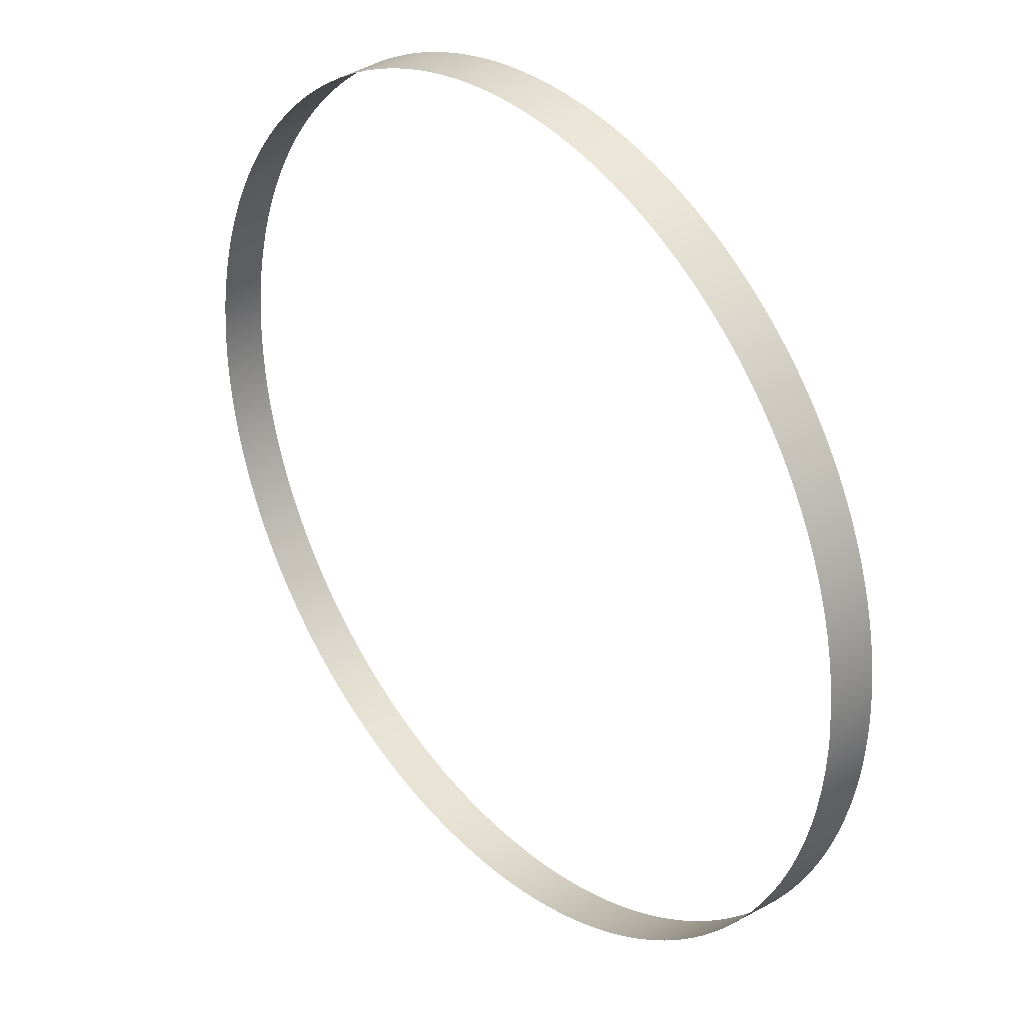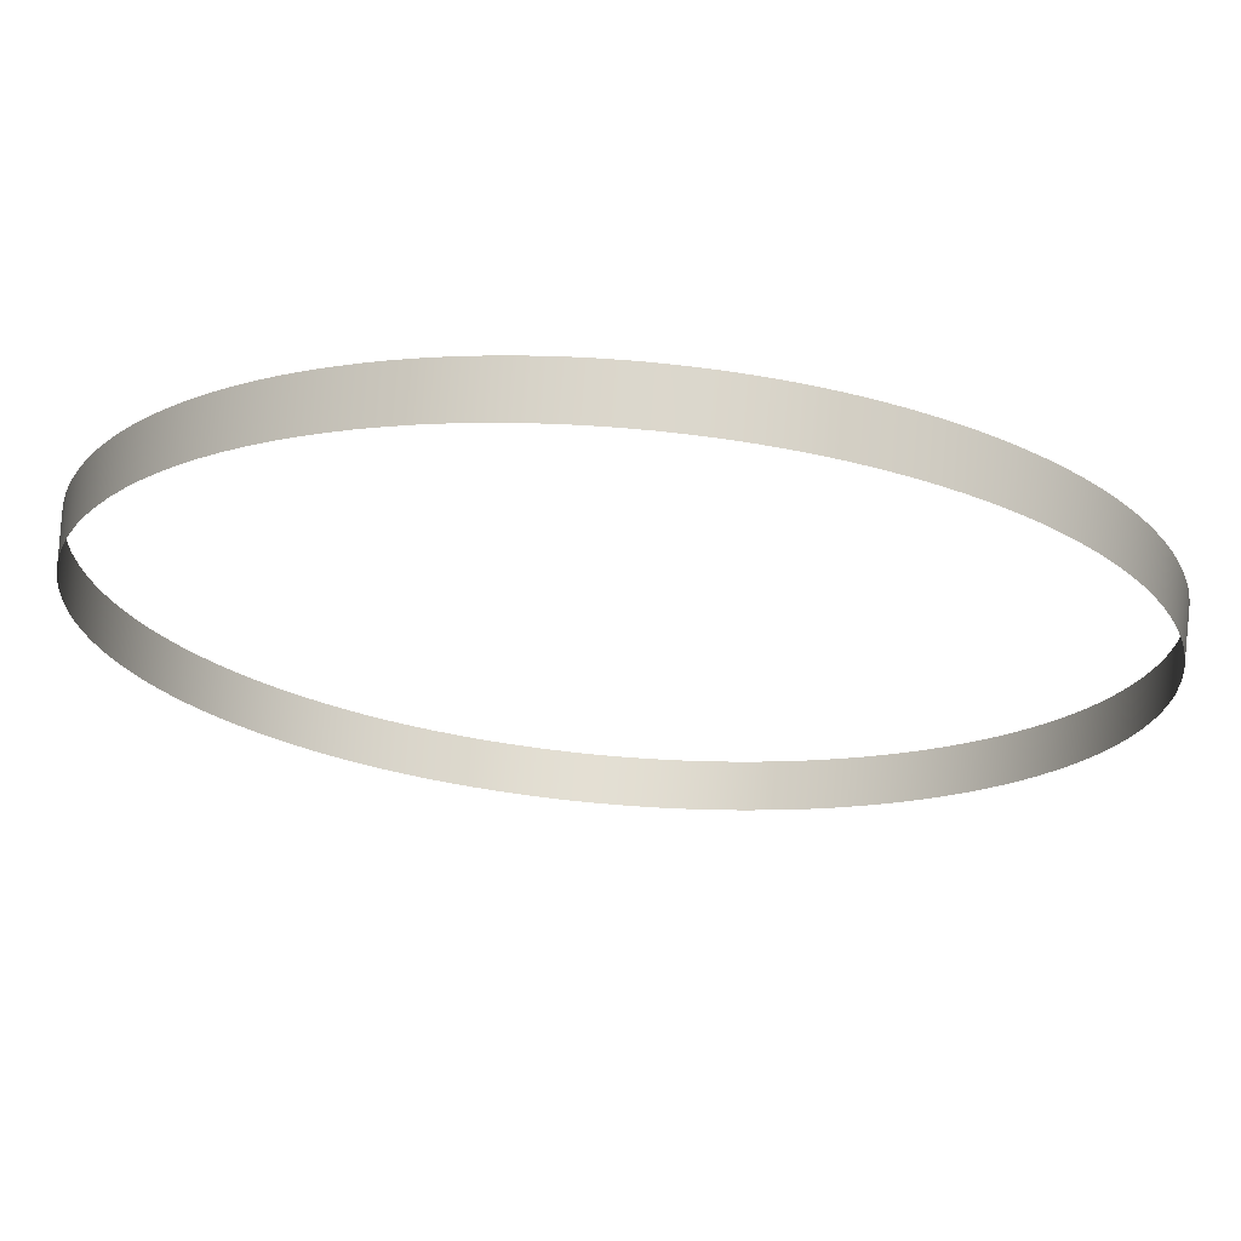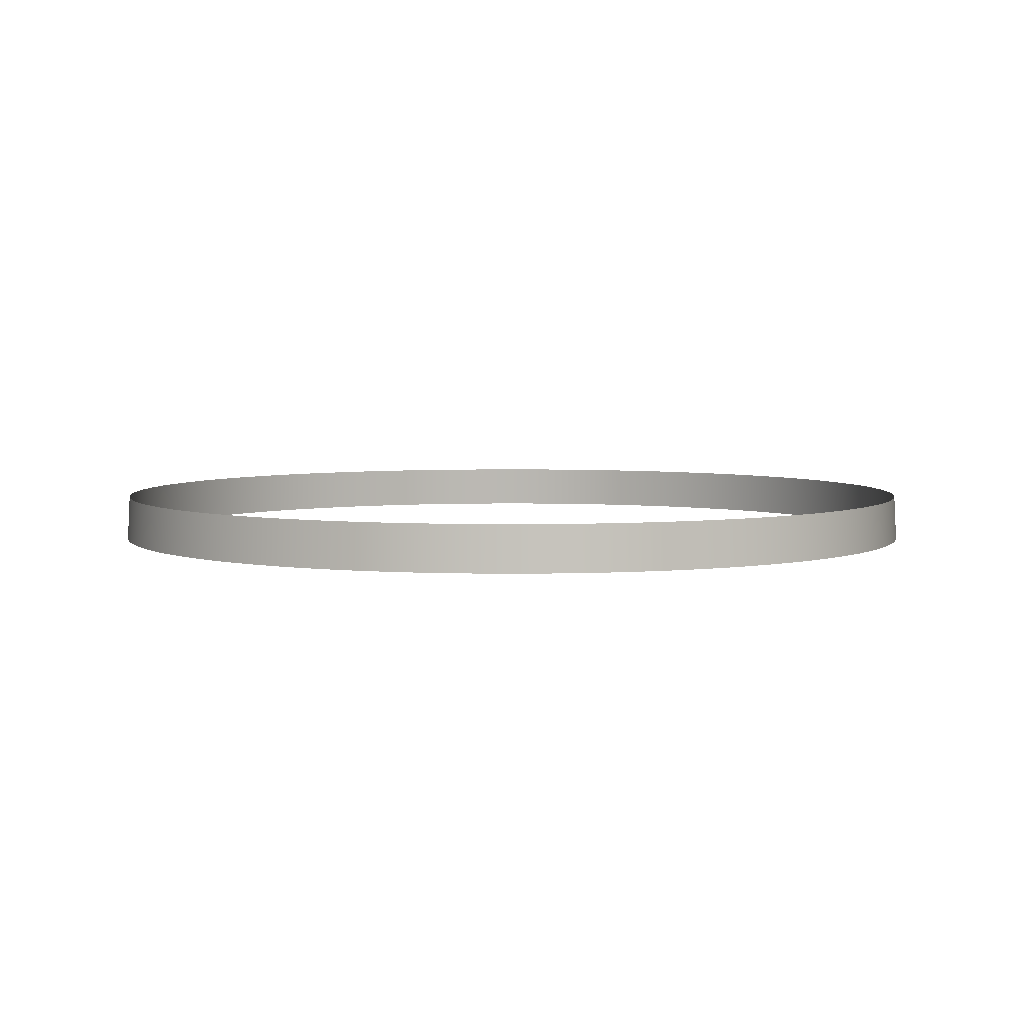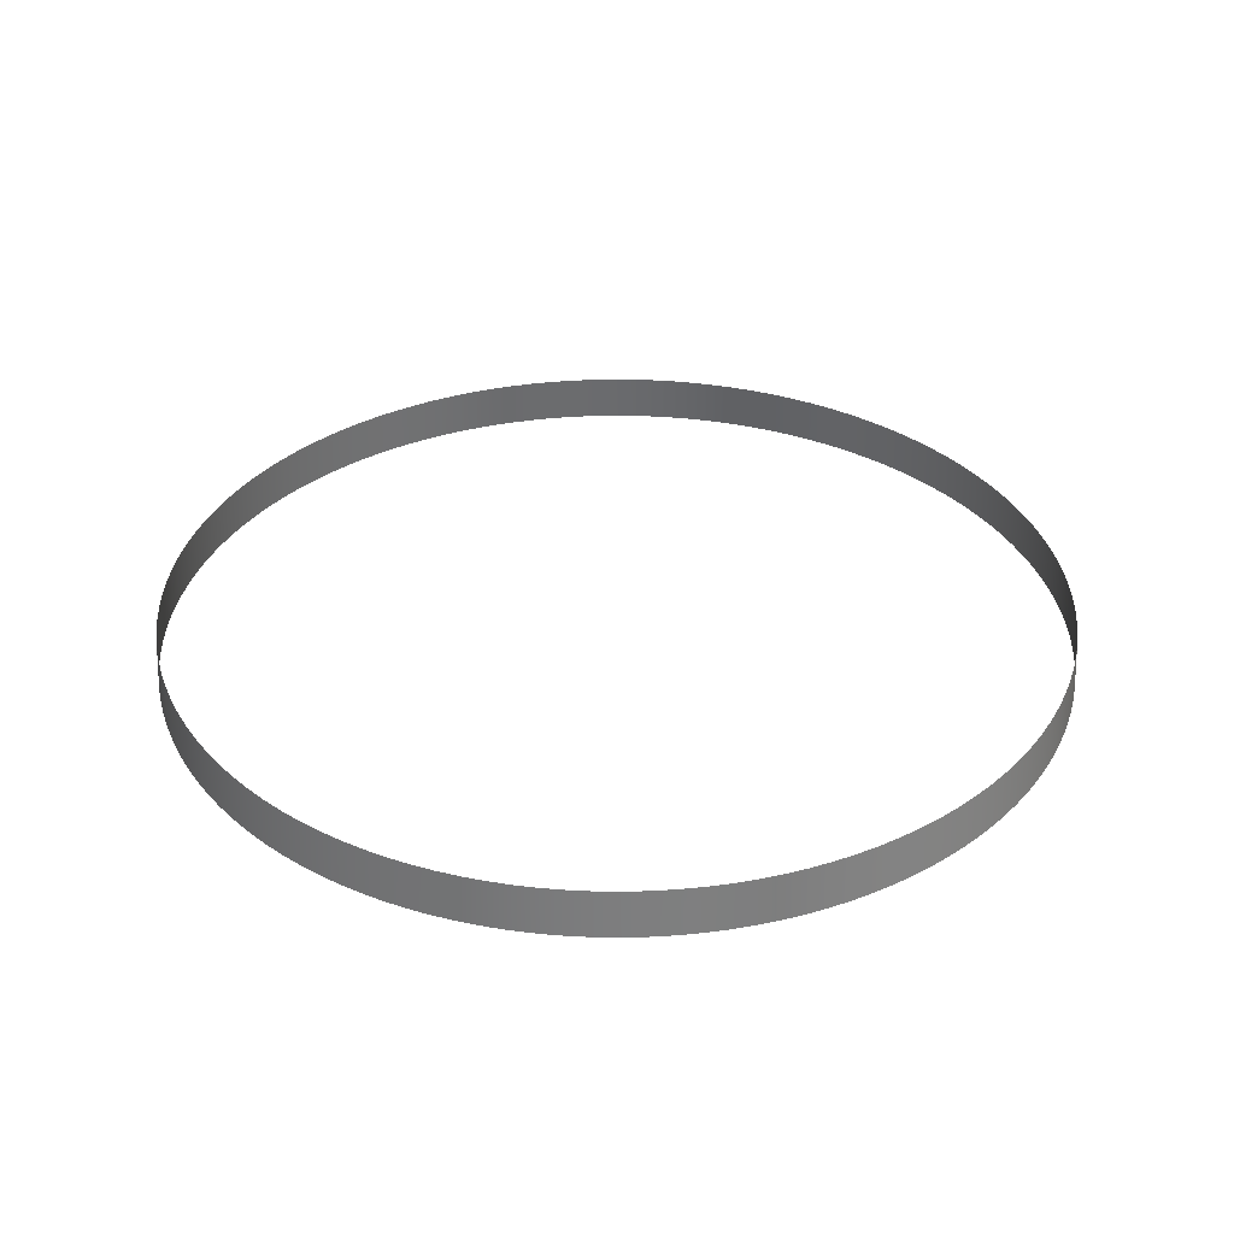
<metadata>
{"format":"obj","ext":"obj","renderer":"f3d","projection":"perspective","resolution":1024,"background":"white","views":[{"elev":33.2,"azim":49.5,"up":"+Y"},{"elev":70.3,"azim":4.7,"up":"+Y"},{"elev":4.6,"azim":154.6,"up":"+Z"},{"elev":33.8,"azim":-118.6,"up":"+Z"}]}
</metadata>
<code>
v 0.09024 0.006985 0.0757
v 0.09036 0.005241 0.0757
v 0.09051 0 0.0757
v 0.09048 -0.00233 0.0757
v 0.09039 -0.004659 0.0757
v 0.09024 -0.006985 0.0757
v 0.07759 -0.04659 0.0757
v 0.07637 -0.04858 0.0757
v 0.06642 -0.06148 0.0757
v 0.06482 -0.06317 0.0757
v 0.09044 0.003495 0.0757
v 0.07877 -0.04458 0.0757
v 0.0695 -0.05798 0.0757
v 0.06798 -0.05975 0.0757
v 0.09049 0.001748 0.0757
v 0.07509 -0.05053 0.0757
v 0.07377 -0.05244 0.0757
v 0.07239 -0.05432 0.0757
v 0.07097 -0.05617 0.0757
v 0.06317 -0.06482 0.0757
v 0.0869 0.0253 0.0757
v 0.08752 0.02305 0.0757
v 0.08809 0.02079 0.0757
v 0.08859 0.01851 0.0757
v 0.09003 0.009306 0.0757
v 0.08904 -0.01623 0.0757
v 0.08859 -0.01851 0.0757
v 0.08096 -0.04047 0.0757
v 0.07989 -0.04254 0.0757
v -0.07509 -0.05053 0.0757
v -0.07637 -0.04858 0.0757
v 0.08904 0.01623 0.0757
v 0.08943 0.01393 0.0757
v 0.08976 0.01162 0.0757
v 0.08976 -0.01162 0.0757
v 0.08943 -0.01393 0.0757
v 0.0869 -0.0253 0.0757
v 0.08622 -0.02753 0.0757
v 0.08548 -0.02974 0.0757
v 0.08469 -0.03193 0.0757
v 0.08197 -0.03837 0.0757
v 0.05975 -0.06798 0.0757
v 0.05798 -0.0695 0.0757
v 0.05617 -0.07097 0.0757
v 0.05432 -0.07239 0.0757
v -0.03624 -0.08293 0.0757
v -0.03837 -0.08197 0.0757
v -0.04047 -0.08096 0.0757
v -0.04254 -0.07989 0.0757
v -0.05975 -0.06798 0.0757
v -0.06148 -0.06642 0.0757
v -0.06317 -0.06482 0.0757
v -0.07377 -0.05244 0.0757
v -0.07759 -0.04659 0.0757
v -0.07877 -0.04458 0.0757
v -0.09051 0 0.0757
v -0.09048 0.00233 0.0757
v -0.09039 0.004659 0.0757
v -0.09024 0.006985 0.0757
v -0.08904 0.01623 0.0757
v -0.08859 0.01851 0.0757
v 0.09003 -0.009306 0.0757
v 0.08809 -0.02079 0.0757
v 0.08384 -0.0341 0.0757
v 0.08293 -0.03624 0.0757
v 0.04659 -0.07759 0.0757
v 0.04458 -0.07877 0.0757
v -0.004659 -0.09039 0.0757
v -0.006985 -0.09024 0.0757
v -0.01393 -0.08943 0.0757
v -0.01623 -0.08904 0.0757
v -0.01851 -0.08859 0.0757
v -0.05244 -0.07377 0.0757
v -0.05432 -0.07239 0.0757
v -0.06482 -0.06317 0.0757
v -0.08976 0.01162 0.0757
v -0.08943 0.01393 0.0757
v -0.0869 0.0253 0.0757
v -0.08622 0.02753 0.0757
v -0.08548 0.02974 0.0757
v -0.08469 0.03193 0.0757
v -0.07759 0.04659 0.0757
v -0.07637 0.04858 0.0757
v 0.07509 0.05053 0.0757
v 0.07637 0.04858 0.0757
v 0.07759 0.04659 0.0757
v 0.07877 0.04458 0.0757
v 0.05244 -0.07377 0.0757
v 0.05053 -0.07509 0.0757
v 0.04858 -0.07637 0.0757
v 0.04254 -0.07989 0.0757
v 0.03624 -0.08293 0.0757
v 0.0341 -0.08384 0.0757
v 0.03193 -0.08469 0.0757
v 0.01393 -0.08943 0.0757
v 0.01162 -0.08976 0.0757
v 0.009306 -0.09003 0.0757
v 0.006985 -0.09024 0.0757
v 0 -0.09051 0.0757
v -0.00233 -0.09048 0.0757
v -0.02079 -0.08809 0.0757
v -0.02305 -0.08752 0.0757
v -0.0253 -0.0869 0.0757
v -0.02753 -0.08622 0.0757
v -0.02974 -0.08548 0.0757
v -0.03193 -0.08469 0.0757
v -0.04458 -0.07877 0.0757
v -0.04659 -0.07759 0.0757
v -0.04858 -0.07637 0.0757
v -0.05053 -0.07509 0.0757
v -0.06642 -0.06148 0.0757
v -0.06798 -0.05975 0.0757
v -0.0695 -0.05798 0.0757
v -0.07097 -0.05617 0.0757
v -0.07239 -0.05432 0.0757
v -0.07989 -0.04254 0.0757
v -0.08096 -0.04047 0.0757
v -0.08197 -0.03837 0.0757
v -0.08384 -0.0341 0.0757
v -0.08469 -0.03193 0.0757
v -0.0869 -0.0253 0.0757
v -0.08752 -0.02305 0.0757
v -0.08809 -0.02079 0.0757
v -0.08859 -0.01851 0.0757
v -0.09048 -0.00233 0.0757
v -0.09003 0.009306 0.0757
v -0.08809 0.02079 0.0757
v -0.08384 0.0341 0.0757
v -0.08293 0.03624 0.0757
v -0.08096 0.04047 0.0757
v -0.07989 0.04254 0.0757
v -0.07509 0.05053 0.0757
v 0.04047 -0.08096 0.0757
v 0.02974 -0.08548 0.0757
v 0.02753 -0.08622 0.0757
v 0.0253 -0.0869 0.0757
v 0.02305 -0.08752 0.0757
v 0.02079 -0.08809 0.0757
v 0.01851 -0.08859 0.0757
v 0.004659 -0.09039 0.0757
v 0.00233 -0.09048 0.0757
v -0.009306 -0.09003 0.0757
v -0.05617 -0.07097 0.0757
v -0.08293 -0.03624 0.0757
v -0.09003 -0.009306 0.0757
v -0.09024 -0.006985 0.0757
v -0.09039 -0.004659 0.0757
v -0.08197 0.03837 0.0757
v -0.07877 0.04458 0.0757
v 0.07377 0.05244 0.0757
v 0.07989 0.04254 0.0757
v 0.08096 0.04047 0.0757
v 0.08197 0.03837 0.0757
v 0.08293 0.03624 0.0757
v 0.08548 0.02974 0.0757
v -0.08904 -0.01623 0.0757
v -0.08943 -0.01393 0.0757
v -0.08976 -0.01162 0.0757
v -0.07377 0.05244 0.0757
v -0.07239 0.05432 0.0757
v 0.07239 0.05432 0.0757
v 0.08384 0.0341 0.0757
v 0.08469 0.03193 0.0757
v -0.07097 0.05617 0.0757
v 0.02974 0.08548 0.0757
v 0.03193 0.08469 0.0757
v 0.03624 0.08293 0.0757
v 0.03837 0.08197 0.0757
v 0.04047 0.08096 0.0757
v 0.04254 0.07989 0.0757
v 0.05244 0.07377 0.0757
v 0.05432 0.07239 0.0757
v 0.05975 0.06798 0.0757
v 0.06148 0.06642 0.0757
v 0.06317 0.06482 0.0757
v 0.07097 0.05617 0.0757
v -0.08548 -0.02974 0.0757
v -0.0695 0.05798 0.0757
v -0.06642 0.06148 0.0757
v -0.06482 0.06317 0.0757
v -0.04659 0.07759 0.0757
v -0.04458 0.07877 0.0757
v -0.03624 0.08293 0.0757
v -0.0341 0.08384 0.0757
v -0.03193 0.08469 0.0757
v 0.01393 0.08943 0.0757
v 0.01623 0.08904 0.0757
v 0.01851 0.08859 0.0757
v 0.02079 0.08809 0.0757
v 0.02305 0.08752 0.0757
v 0.0253 0.0869 0.0757
v 0.02753 0.08622 0.0757
v 0.04458 0.07877 0.0757
v 0.04659 0.07759 0.0757
v 0.04858 0.07637 0.0757
v 0.05053 0.07509 0.0757
v 0.05617 0.07097 0.0757
v 0.06482 0.06317 0.0757
v 0.06642 0.06148 0.0757
v 0.06798 0.05975 0.0757
v 0.0695 0.05798 0.0757
v -0.06798 0.05975 0.0757
v -0.06317 0.06482 0.0757
v -0.05975 0.06798 0.0757
v -0.05798 0.0695 0.0757
v -0.05617 0.07097 0.0757
v -0.05432 0.07239 0.0757
v -0.05244 0.07377 0.0757
v -0.05053 0.07509 0.0757
v -0.04858 0.07637 0.0757
v -0.02974 0.08548 0.0757
v -0.02753 0.08622 0.0757
v -0.02079 0.08809 0.0757
v -0.01851 0.08859 0.0757
v -0.01393 0.08943 0.0757
v -0.01162 0.08976 0.0757
v -0.009306 0.09003 0.0757
v -0.006985 0.09024 0.0757
v -0.004659 0.09039 0.0757
v -0.00233 0.09048 0.0757
v -0.0253 0.0869 0.0757
v -0.02305 0.08752 0.0757
v -0.04254 0.07989 0.0757
v -0.04047 0.08096 0.0757
v 0 0.09051 0.0757
v 0.009306 0.09003 0.0757
v 0.004659 0.09039 0.0757
v 0.006985 0.09024 0.0757
v 0.00233 0.09048 0.0757
v 0.09 0 0.0854
v 0.08997 -0.002317 0.0854
v 0.08973 -0.006946 0.0854
v 0.08926 -0.01156 0.0854
v 0.08854 -0.01614 0.0854
v 0.08759 -0.02067 0.0854
v 0.08641 -0.02515 0.0854
v 0.085 -0.02957 0.0854
v 0.08337 -0.0339 0.0854
v 0.08151 -0.03815 0.0854
v 0.07944 -0.0423 0.0854
v 0.07716 -0.04633 0.0854
v 0.07467 -0.05024 0.0854
v 0.07198 -0.05402 0.0854
v 0.06911 -0.05765 0.0854
v 0.06605 -0.06114 0.0854
v 0.06281 -0.06445 0.0854
v 0.05941 -0.0676 0.0854
v 0.05586 -0.07057 0.0854
v 0.05215 -0.07335 0.0854
v 0.0483 -0.07594 0.0854
v 0.04433 -0.07833 0.0854
v 0.04024 -0.0805 0.0854
v 0.03604 -0.08247 0.0854
v 0.03175 -0.08421 0.0854
v 0.02737 -0.08574 0.0854
v 0.02292 -0.08703 0.0854
v 0.01841 -0.0881 0.0854
v 0.01385 -0.08893 0.0854
v 0.009254 -0.08952 0.0854
v 0.004633 -0.08988 0.0854
v 0 -0.09 0.0854
v -0.004633 -0.08988 0.0854
v -0.009254 -0.08952 0.0854
v -0.01385 -0.08893 0.0854
v -0.01841 -0.0881 0.0854
v -0.02292 -0.08703 0.0854
v -0.02737 -0.08574 0.0854
v -0.03175 -0.08421 0.0854
v -0.03604 -0.08247 0.0854
v -0.04024 -0.0805 0.0854
v -0.04433 -0.07833 0.0854
v -0.0483 -0.07594 0.0854
v -0.05215 -0.07335 0.0854
v -0.05586 -0.07057 0.0854
v -0.05941 -0.0676 0.0854
v -0.06281 -0.06445 0.0854
v -0.06605 -0.06114 0.0854
v -0.06911 -0.05765 0.0854
v -0.07198 -0.05402 0.0854
v -0.07467 -0.05024 0.0854
v -0.07716 -0.04633 0.0854
v -0.07944 -0.0423 0.0854
v -0.08151 -0.03815 0.0854
v -0.08337 -0.0339 0.0854
v -0.085 -0.02957 0.0854
v -0.08641 -0.02515 0.0854
v -0.08759 -0.02067 0.0854
v -0.08854 -0.01614 0.0854
v -0.08926 -0.01156 0.0854
v -0.08973 -0.006946 0.0854
v -0.08997 -0.002317 0.0854
v -0.08997 0.002317 0.0854
v -0.08973 0.006946 0.0854
v -0.08926 0.01156 0.0854
v -0.08854 0.01614 0.0854
v -0.08759 0.02067 0.0854
v -0.08641 0.02515 0.0854
v -0.085 0.02957 0.0854
v -0.08337 0.0339 0.0854
v -0.08151 0.03815 0.0854
v -0.07944 0.0423 0.0854
v -0.07716 0.04633 0.0854
v -0.07467 0.05024 0.0854
v -0.07198 0.05402 0.0854
v -0.06911 0.05765 0.0854
v -0.06605 0.06114 0.0854
v -0.06281 0.06445 0.0854
v -0.05941 0.0676 0.0854
v -0.05586 0.07057 0.0854
v -0.05215 0.07335 0.0854
v -0.0483 0.07594 0.0854
v -0.04433 0.07833 0.0854
v -0.04024 0.0805 0.0854
v -0.03604 0.08247 0.0854
v -0.03175 0.08421 0.0854
v -0.02737 0.08574 0.0854
v -0.02292 0.08703 0.0854
v -0.01841 0.0881 0.0854
v -0.01385 0.08893 0.0854
v -0.009254 0.08952 0.0854
v -0.004633 0.08988 0.0854
v 0 0.09 0.0854
v 0.004633 0.08988 0.0854
v 0.009254 0.08952 0.0854
v 0.01385 0.08893 0.0854
v 0.01841 0.0881 0.0854
v 0.02292 0.08703 0.0854
v 0.02737 0.08574 0.0854
v 0.03175 0.08421 0.0854
v 0.03604 0.08247 0.0854
v 0.04024 0.0805 0.0854
v 0.04433 0.07833 0.0854
v 0.0483 0.07594 0.0854
v 0.05215 0.07335 0.0854
v 0.05586 0.07057 0.0854
v 0.05941 0.0676 0.0854
v 0.06281 0.06445 0.0854
v 0.06605 0.06114 0.0854
v 0.06911 0.05765 0.0854
v 0.07198 0.05402 0.0854
v 0.07467 0.05024 0.0854
v 0.07716 0.04633 0.0854
v 0.07944 0.0423 0.0854
v 0.08151 0.03815 0.0854
v 0.08337 0.0339 0.0854
v 0.085 0.02957 0.0854
v 0.08641 0.02515 0.0854
v 0.08759 0.02067 0.0854
v 0.08854 0.01614 0.0854
v 0.08926 0.01156 0.0854
v 0.08973 0.006946 0.0854
f 3 230 231
f 231 232 5
f 232 6 5
f 233 35 62
f 62 232 233
f 234 26 36
f 36 233 234
f 234 235 27
f 235 63 27
f 63 235 236
f 237 39 38
f 38 236 237
f 237 238 40
f 238 64 40
f 239 41 65
f 65 238 239
f 240 29 28
f 28 239 240
f 241 7 12
f 12 240 241
f 241 242 8
f 242 16 8
f 243 18 17
f 17 242 243
f 244 13 19
f 19 243 244
f 244 245 14
f 245 9 14
f 245 246 10
f 246 20 10
f 20 246 247
f 248 44 43
f 43 247 248
f 249 88 45
f 45 248 249
f 249 250 89
f 250 90 89
f 251 67 66
f 66 250 251
f 252 133 91
f 91 251 252
f 133 252 253
f 253 254 93
f 254 94 93
f 255 135 134
f 134 254 255
f 256 137 136
f 136 255 256
f 256 257 138
f 257 139 138
f 139 257 258
f 258 259 96
f 259 97 96
f 260 140 98
f 98 259 260
f 260 261 141
f 261 99 141
f 261 262 100
f 262 68 100
f 263 142 69
f 69 262 263
f 142 263 264
f 265 72 71
f 71 264 265
f 266 102 101
f 101 265 266
f 267 104 103
f 103 266 267
f 268 106 105
f 105 267 268
f 106 268 269
f 269 270 47
f 270 48 47
f 270 271 49
f 271 107 49
f 271 272 108
f 272 109 108
f 273 73 110
f 110 272 273
f 273 274 74
f 274 143 74
f 143 274 275
f 275 276 51
f 276 52 51
f 277 111 75
f 75 276 277
f 278 113 112
f 112 277 278
f 278 279 114
f 279 115 114
f 279 280 53
f 280 30 53
f 281 54 31
f 31 280 281
f 281 282 55
f 282 116 55
f 282 283 117
f 283 118 117
f 283 284 144
f 284 119 144
f 285 177 120
f 120 284 285
f 177 285 286
f 286 287 122
f 287 123 122
f 288 156 124
f 124 287 288
f 288 289 157
f 289 158 157
f 289 290 145
f 290 146 145
f 291 125 147
f 147 290 291
f 292 57 56
f 56 291 292
f 293 59 58
f 58 292 293
f 294 76 126
f 126 293 294
f 295 60 77
f 77 294 295
f 296 127 61
f 61 295 296
f 127 296 297
f 298 80 79
f 79 297 298
f 299 128 81
f 81 298 299
f 300 148 129
f 129 299 300
f 301 131 130
f 130 300 301
f 302 82 149
f 149 301 302
f 303 132 83
f 83 302 303
f 304 160 159
f 159 303 304
f 305 178 164
f 164 304 305
f 306 179 202
f 202 305 306
f 307 203 180
f 180 306 307
f 203 307 308
f 308 309 205
f 309 206 205
f 310 208 207
f 207 309 310
f 311 210 209
f 209 310 311
f 311 312 181
f 312 182 181
f 312 313 223
f 313 224 223
f 224 313 314
f 314 315 184
f 315 185 184
f 315 316 211
f 316 212 211
f 316 317 221
f 317 222 221
f 318 214 213
f 213 317 318
f 214 318 319
f 320 217 216
f 216 319 320
f 321 219 218
f 218 320 321
f 322 225 220
f 220 321 322
f 322 323 229
f 323 227 229
f 323 324 228
f 324 226 228
f 226 324 325
f 326 188 187
f 187 325 326
f 326 327 189
f 327 190 189
f 328 192 191
f 191 327 328
f 329 166 165
f 165 328 329
f 166 329 330
f 330 331 168
f 331 169 168
f 332 193 170
f 170 331 332
f 332 333 194
f 333 195 194
f 333 334 196
f 334 171 196
f 335 197 172
f 172 334 335
f 197 335 336
f 336 337 174
f 337 175 174
f 338 199 198
f 198 337 338
f 338 339 200
f 339 201 200
f 340 161 176
f 176 339 340
f 340 341 150
f 341 84 150
f 342 86 85
f 85 341 342
f 343 151 87
f 87 342 343
f 344 153 152
f 152 343 344
f 344 345 154
f 345 162 154
f 346 155 163
f 163 345 346
f 155 346 347
f 347 348 22
f 348 23 22
f 349 32 24
f 24 348 349
f 350 34 33
f 33 349 350
f 350 351 25
f 351 1 25
f 351 11 2
f 230 15 11
f 230 3 15
f 11 351 230
f 2 1 351
f 25 34 350
f 33 32 349
f 24 23 348
f 22 21 347
f 347 21 155
f 163 162 345
f 154 153 344
f 152 151 343
f 87 86 342
f 85 84 341
f 150 161 340
f 176 201 339
f 200 199 338
f 198 175 337
f 174 173 336
f 336 173 197
f 172 171 334
f 196 195 333
f 194 193 332
f 170 169 331
f 168 167 330
f 330 167 166
f 165 192 328
f 191 190 327
f 189 188 326
f 187 186 325
f 325 186 226
f 228 227 323
f 229 225 322
f 220 219 321
f 218 217 320
f 216 215 319
f 319 215 214
f 213 222 317
f 221 212 316
f 211 185 315
f 184 183 314
f 314 183 224
f 223 182 312
f 181 210 311
f 209 208 310
f 207 206 309
f 205 204 308
f 308 204 203
f 180 179 306
f 202 178 305
f 164 160 304
f 159 132 303
f 83 82 302
f 149 131 301
f 130 148 300
f 129 128 299
f 81 80 298
f 79 78 297
f 297 78 127
f 61 60 295
f 77 76 294
f 126 59 293
f 58 57 292
f 56 125 291
f 147 146 290
f 145 158 289
f 157 156 288
f 124 123 287
f 122 121 286
f 286 121 177
f 120 119 284
f 144 118 283
f 117 116 282
f 55 54 281
f 31 30 280
f 53 115 279
f 114 113 278
f 112 111 277
f 75 52 276
f 51 50 275
f 275 50 143
f 74 73 273
f 110 109 272
f 108 107 271
f 49 48 270
f 47 46 269
f 269 46 106
f 105 104 267
f 103 102 266
f 101 72 265
f 71 70 264
f 264 70 142
f 69 68 262
f 100 99 261
f 141 140 260
f 98 97 259
f 96 95 258
f 258 95 139
f 138 137 256
f 136 135 255
f 134 94 254
f 93 92 253
f 253 92 133
f 91 67 251
f 66 90 250
f 89 88 249
f 45 44 248
f 43 42 247
f 247 42 20
f 10 9 245
f 14 13 244
f 19 18 243
f 17 16 242
f 8 7 241
f 12 29 240
f 28 41 239
f 65 64 238
f 40 39 237
f 38 37 236
f 236 37 63
f 27 26 234
f 36 35 233
f 62 6 232
f 5 4 231
f 231 4 3

</code>
